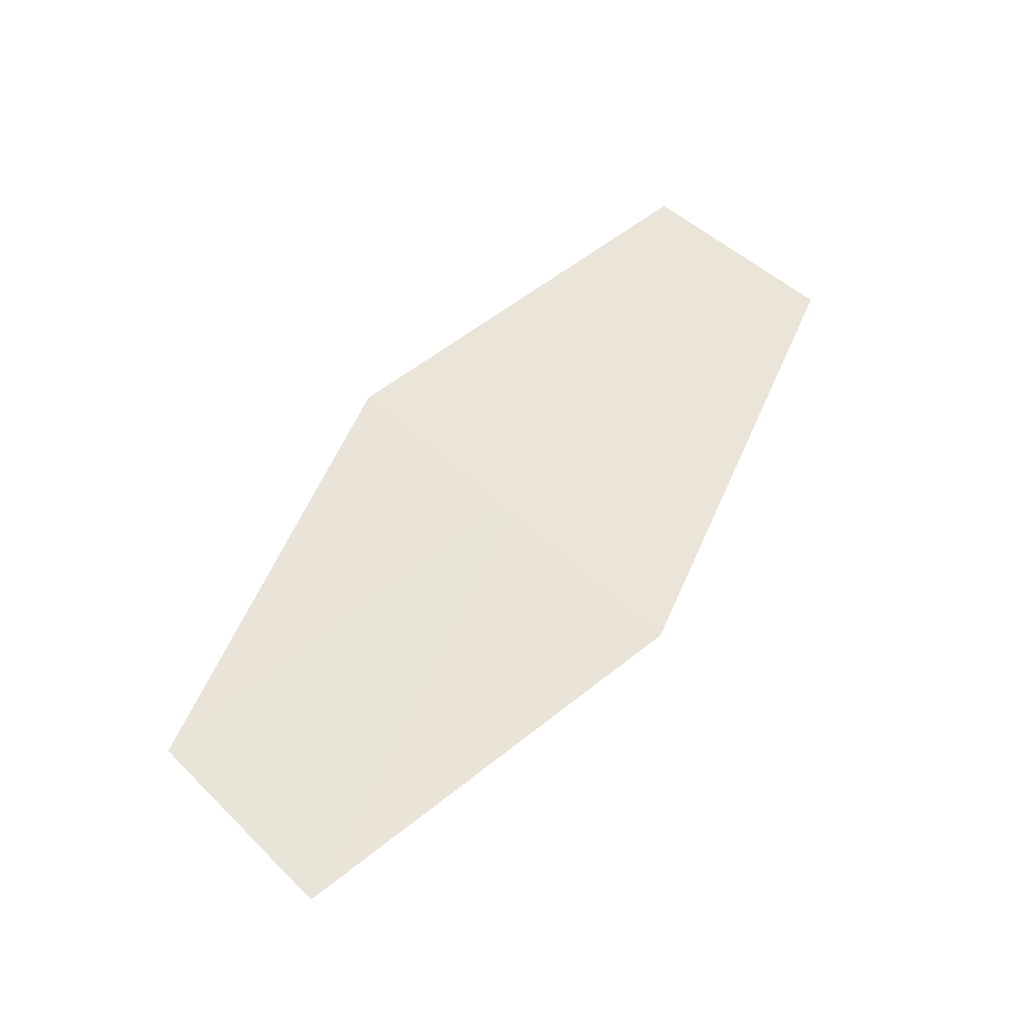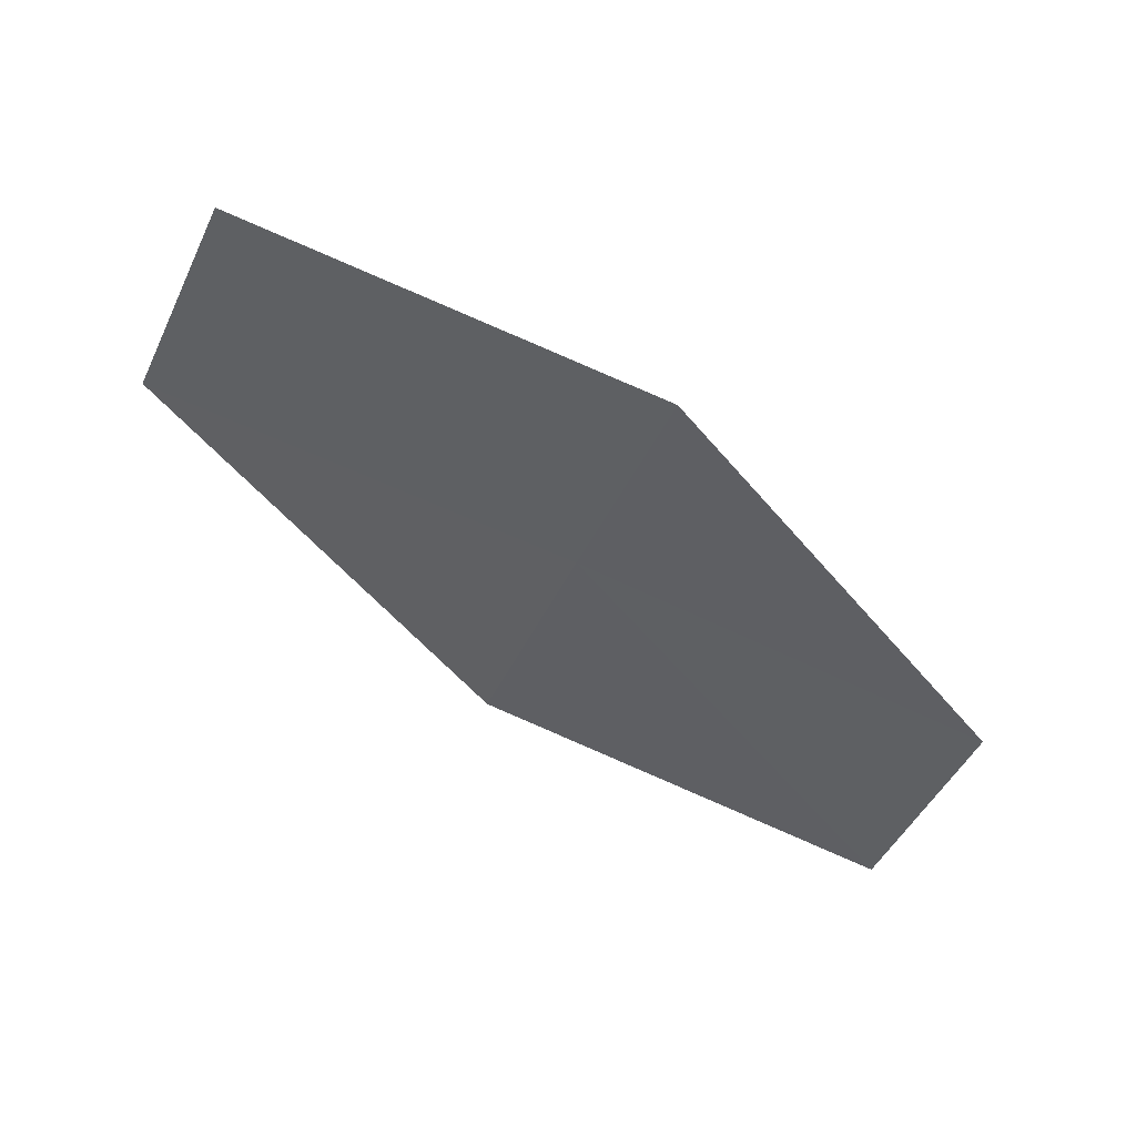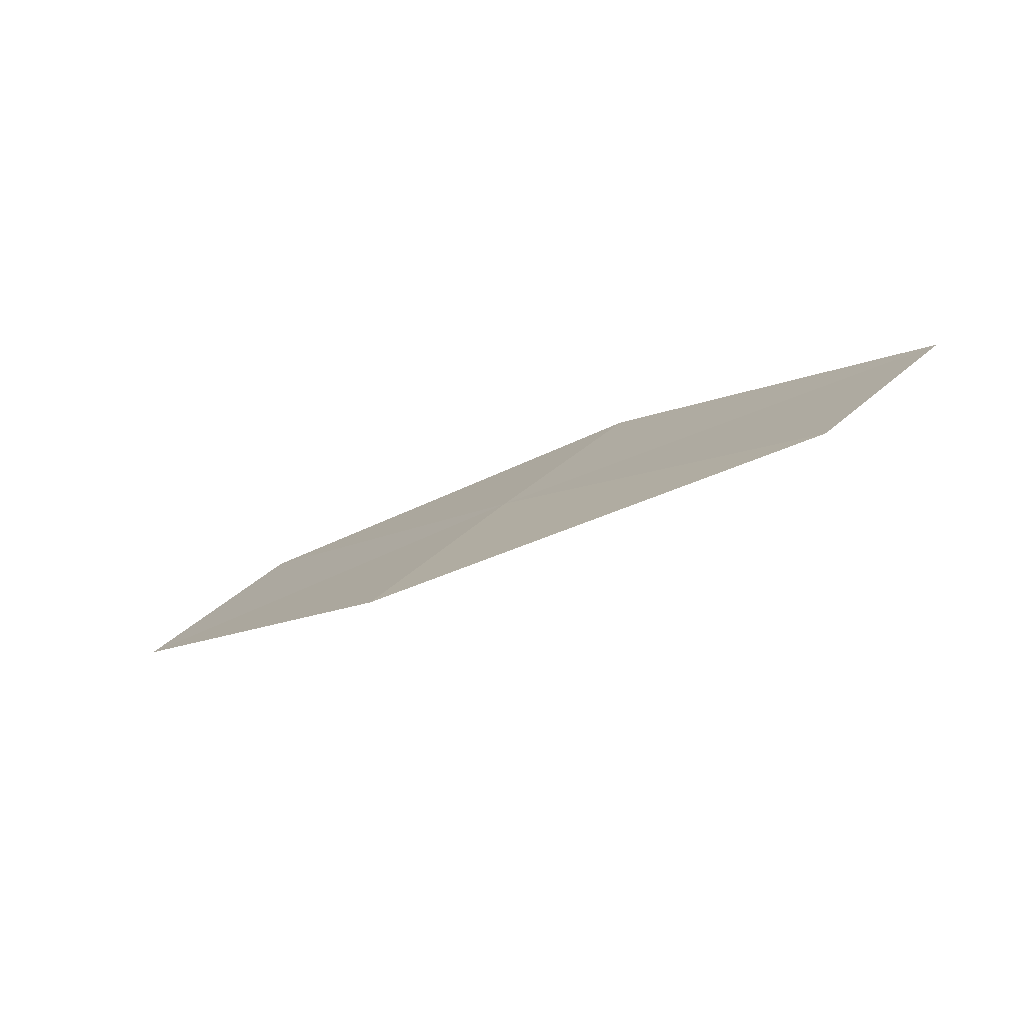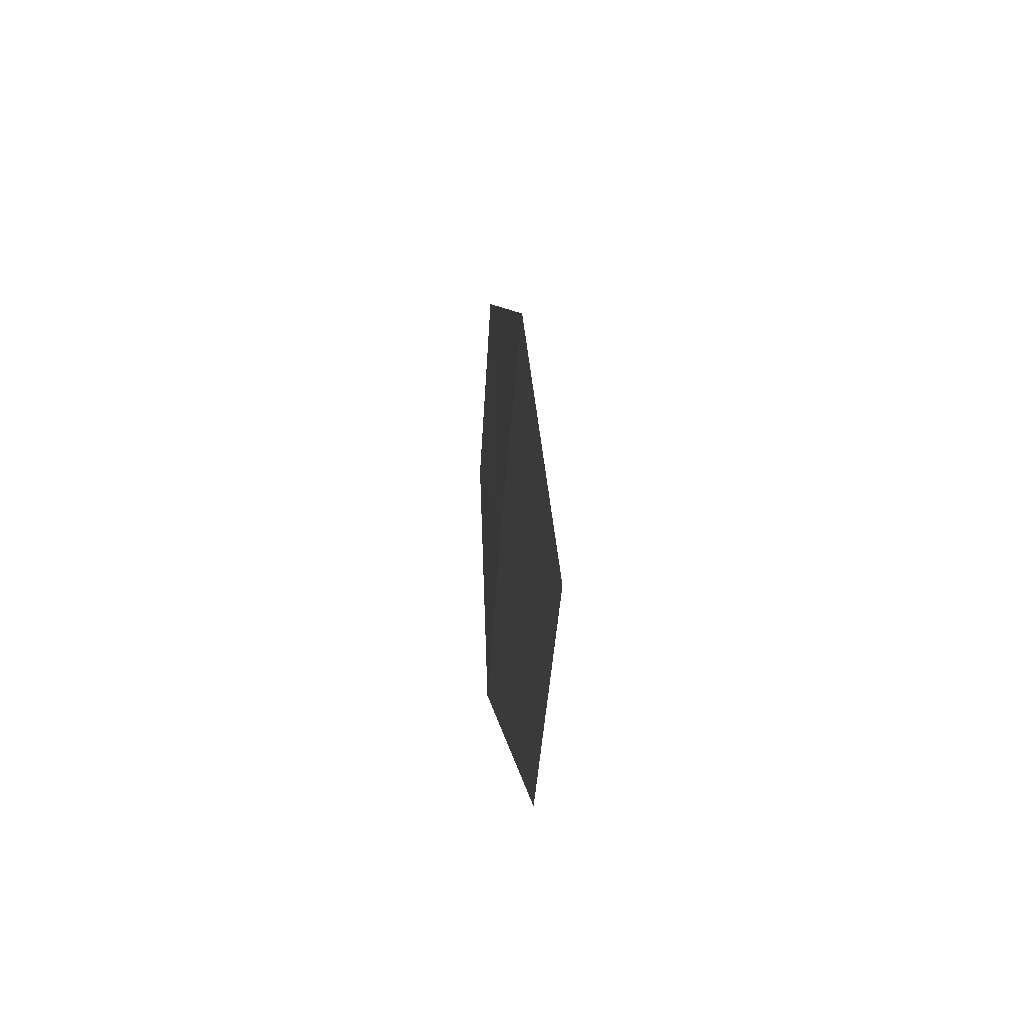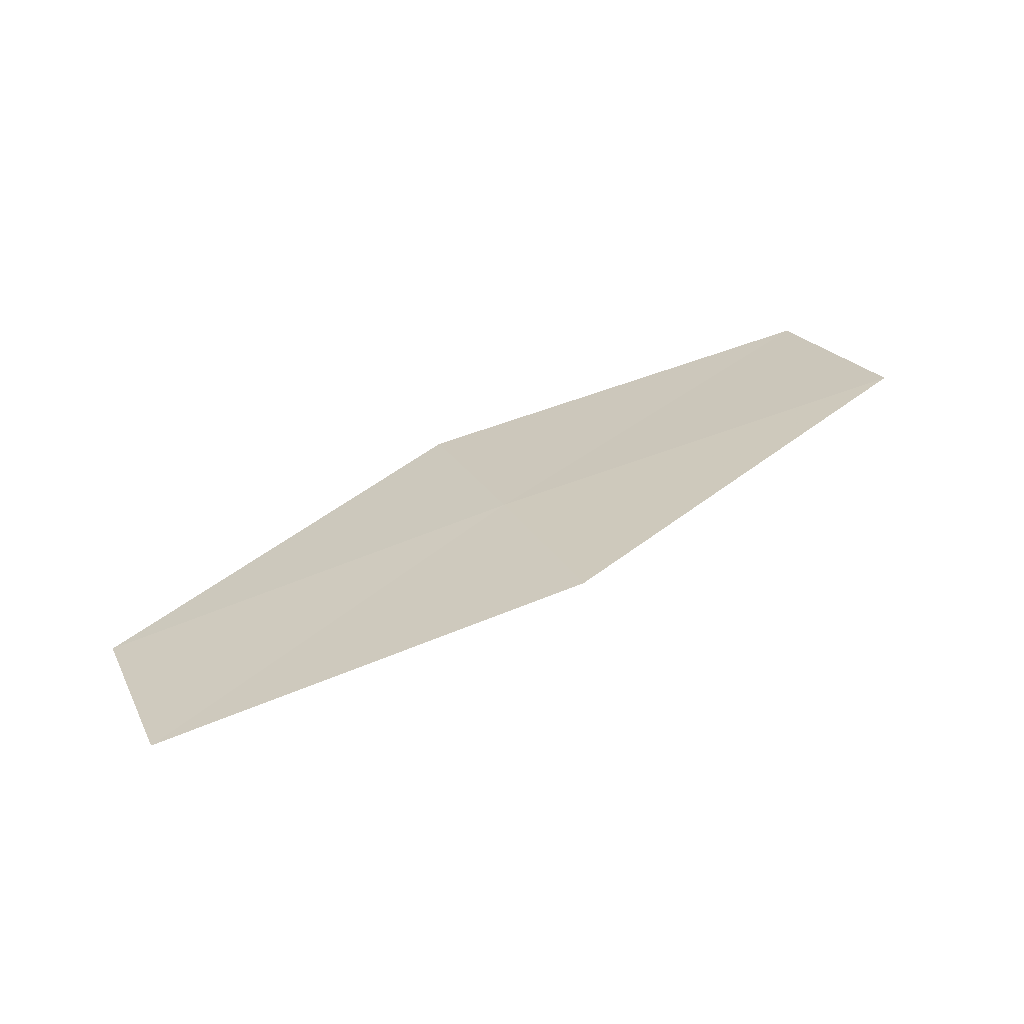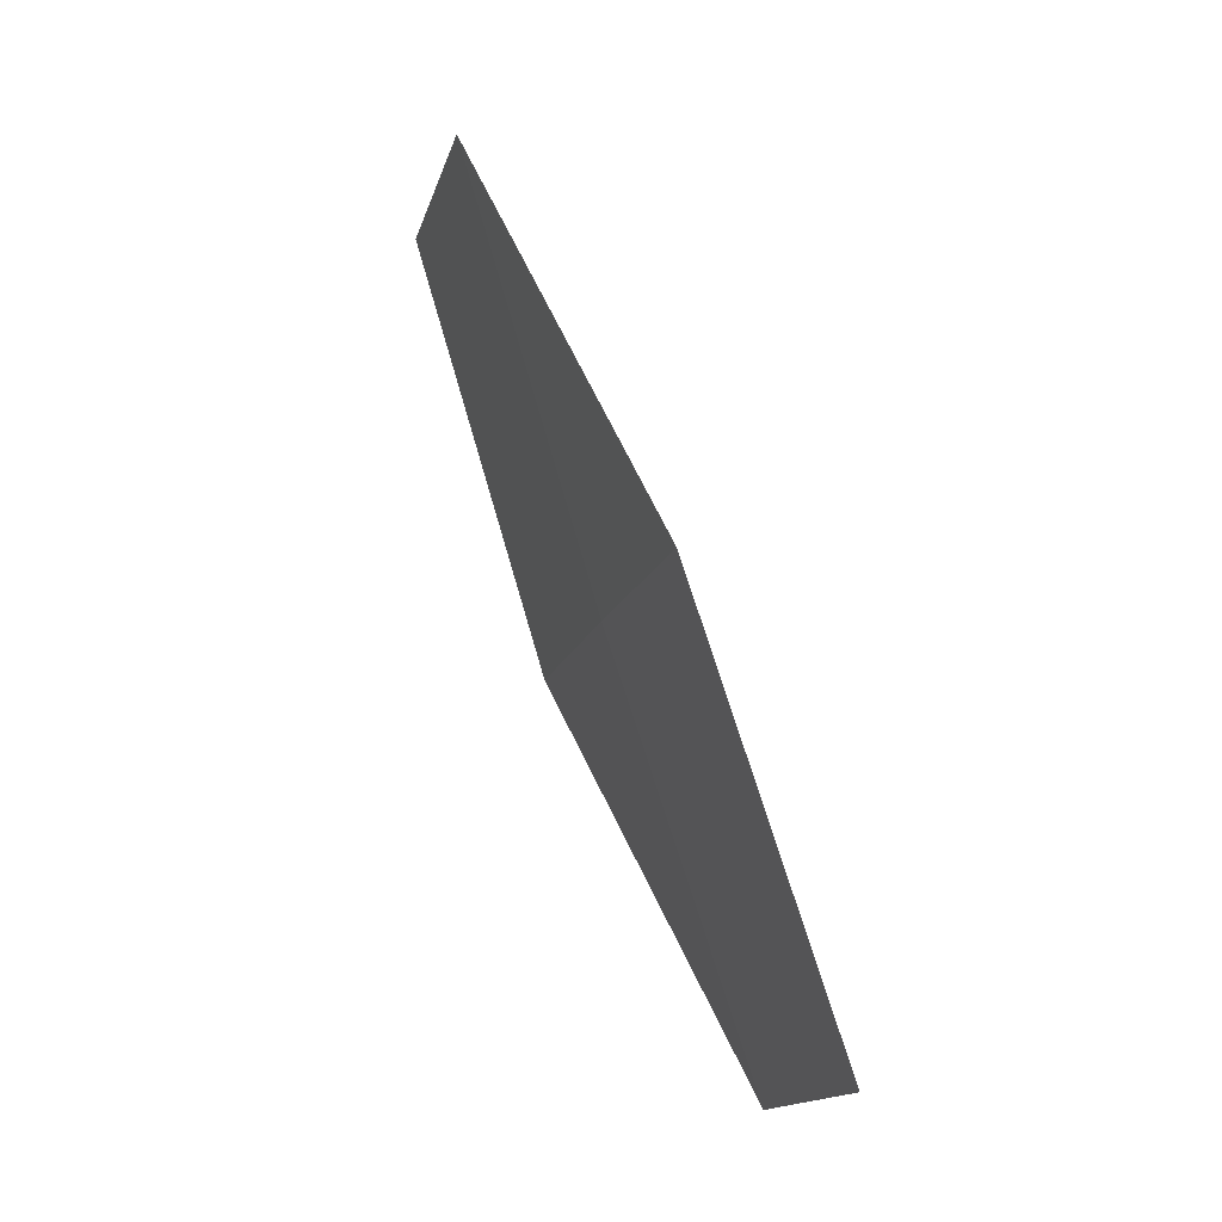
<metadata>
{"format":"obj","ext":"obj","renderer":"f3d","projection":"perspective","resolution":1024,"background":"white","views":[{"elev":29.0,"azim":104.2,"up":"+Z"},{"elev":-27.3,"azim":-55.1,"up":"+Z"},{"elev":12.8,"azim":-173.0,"up":"+Z"},{"elev":-3.4,"azim":109.9,"up":"+Y"},{"elev":4.2,"azim":128.9,"up":"+Z"},{"elev":44.1,"azim":91.3,"up":"+Y"}]}
</metadata>
<code>
v 18.13 -12.59 15.41
v 19.13 -12.78 14.92
v 18.87 -13.22 15.07
v 18.39 -12.14 15.27
v 17.36 -11.93 15.73
v 17.87 -13.03 15.55
v 17.1 -12.39 15.86
f 1 3 2
f 1 2 4
f 1 4 5
f 1 6 3
f 1 7 6
f 1 5 7

</code>
